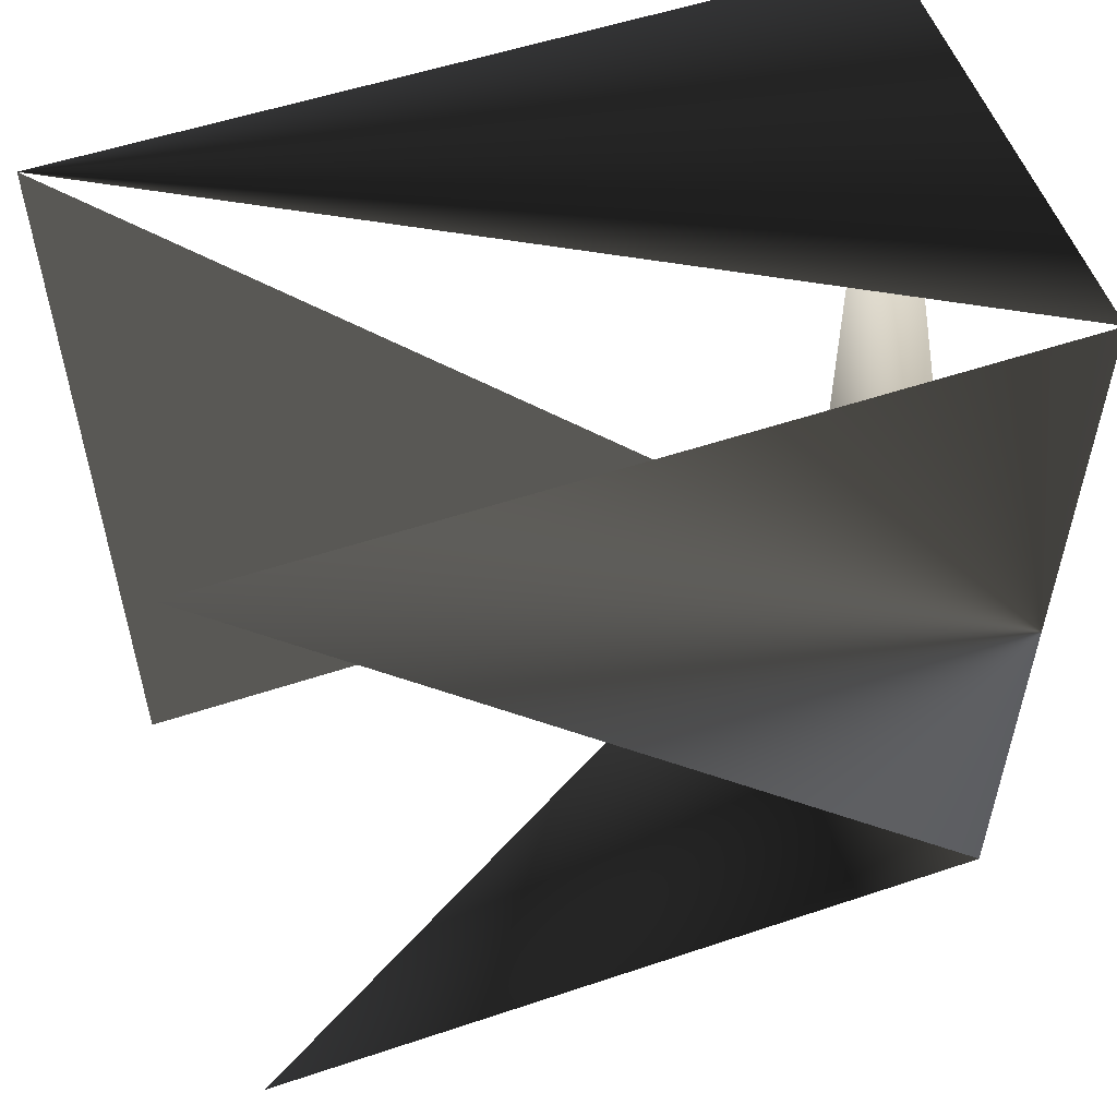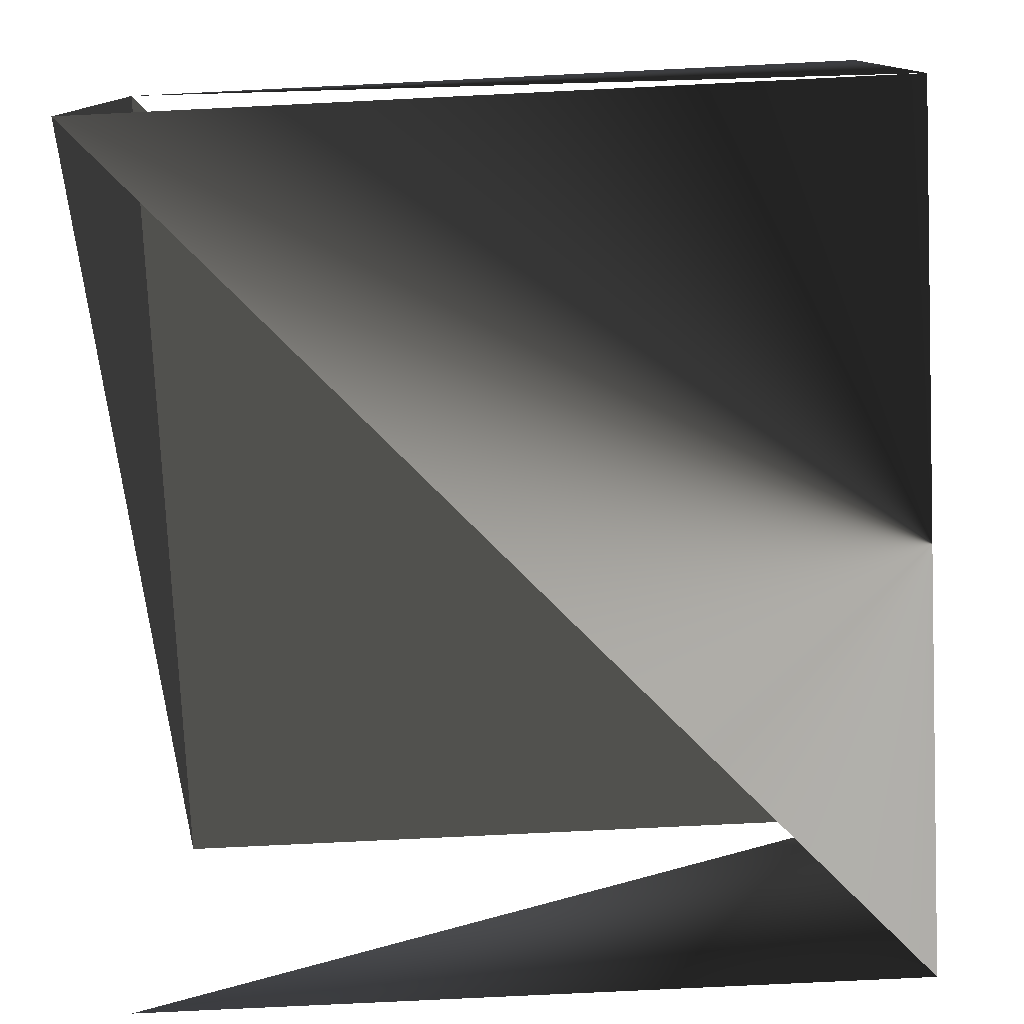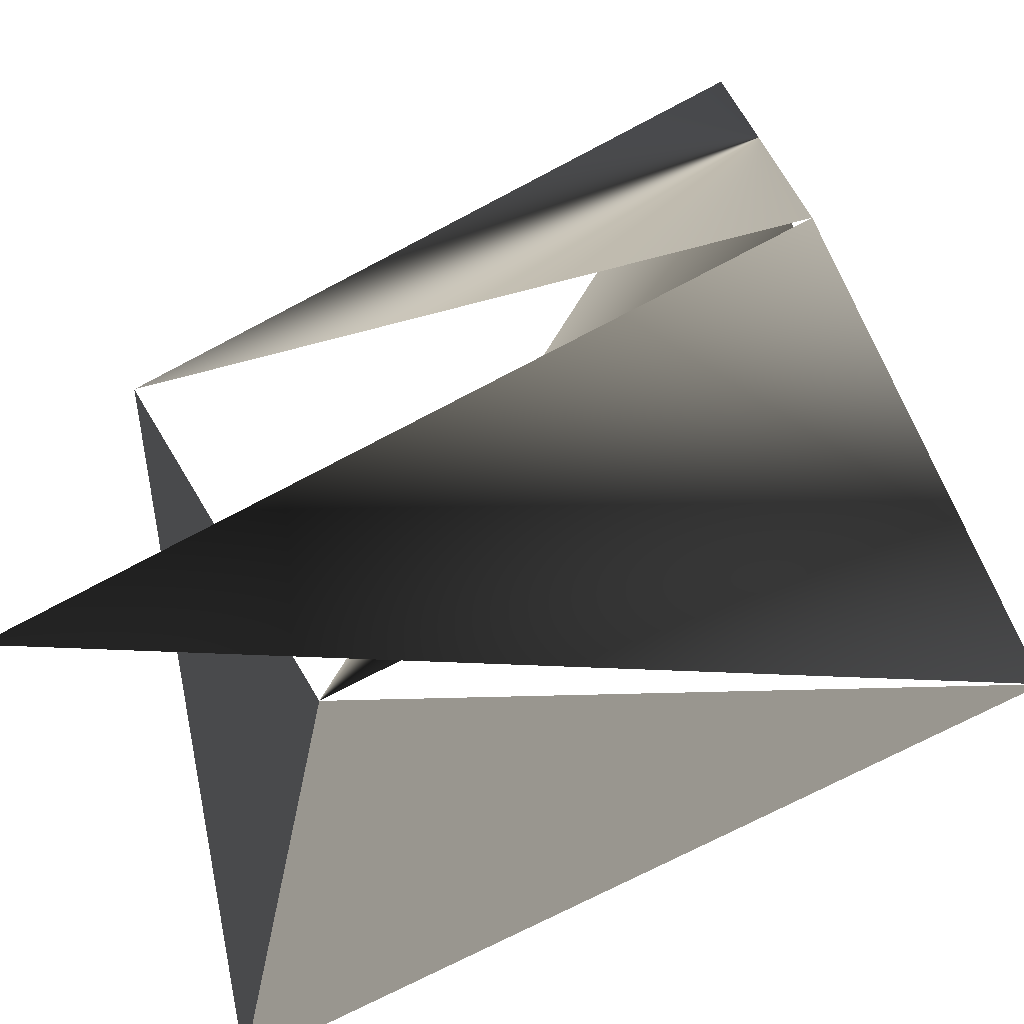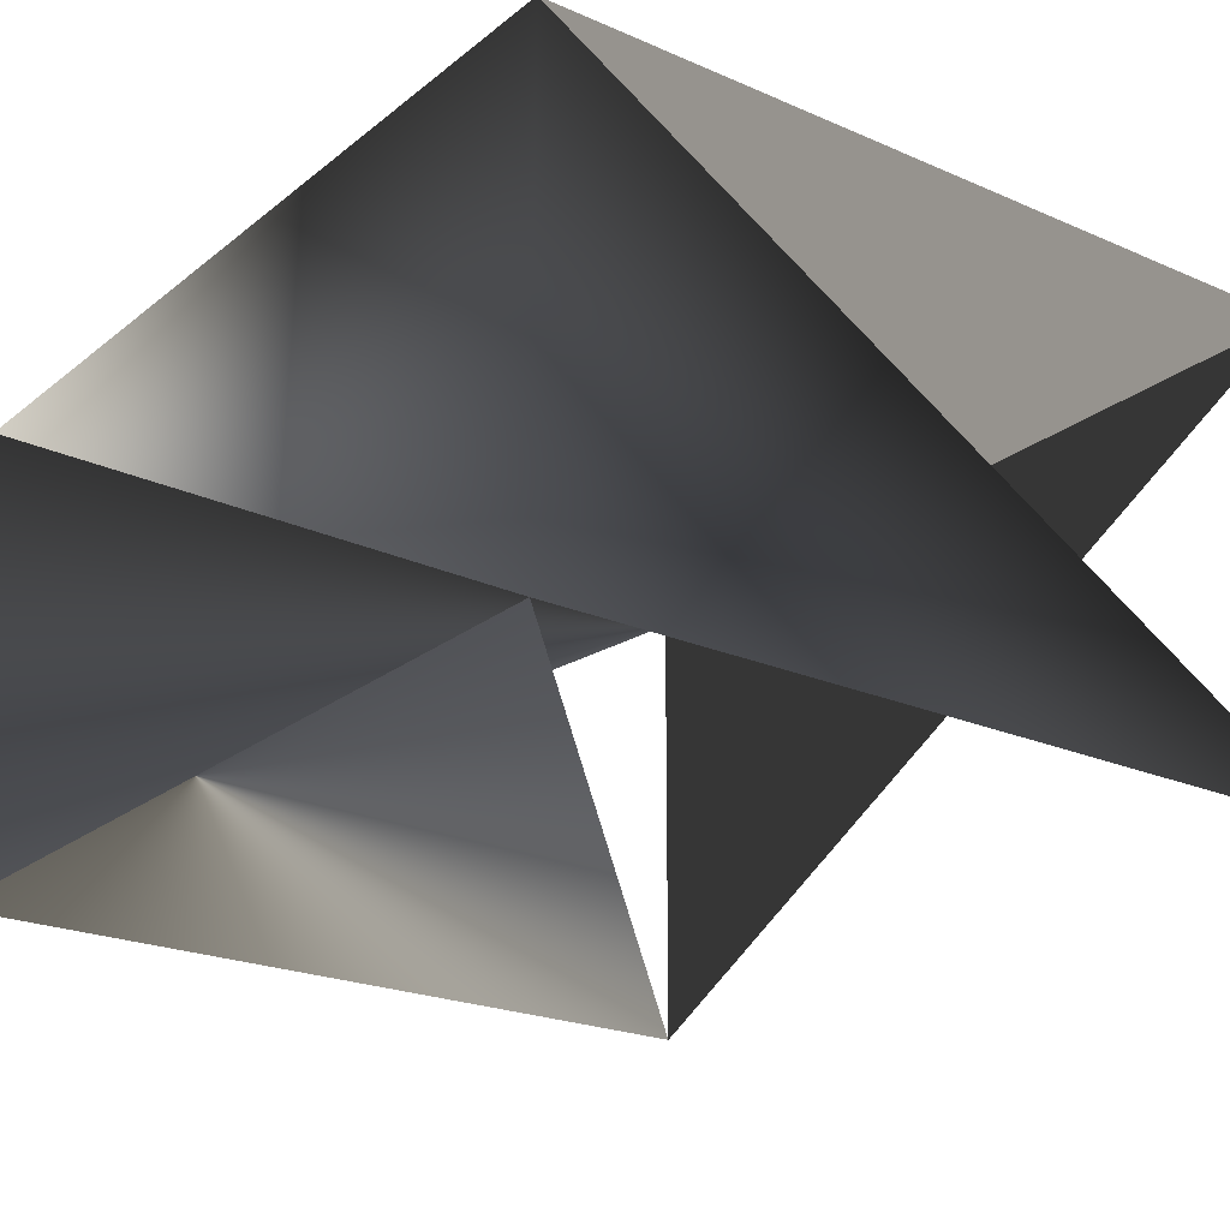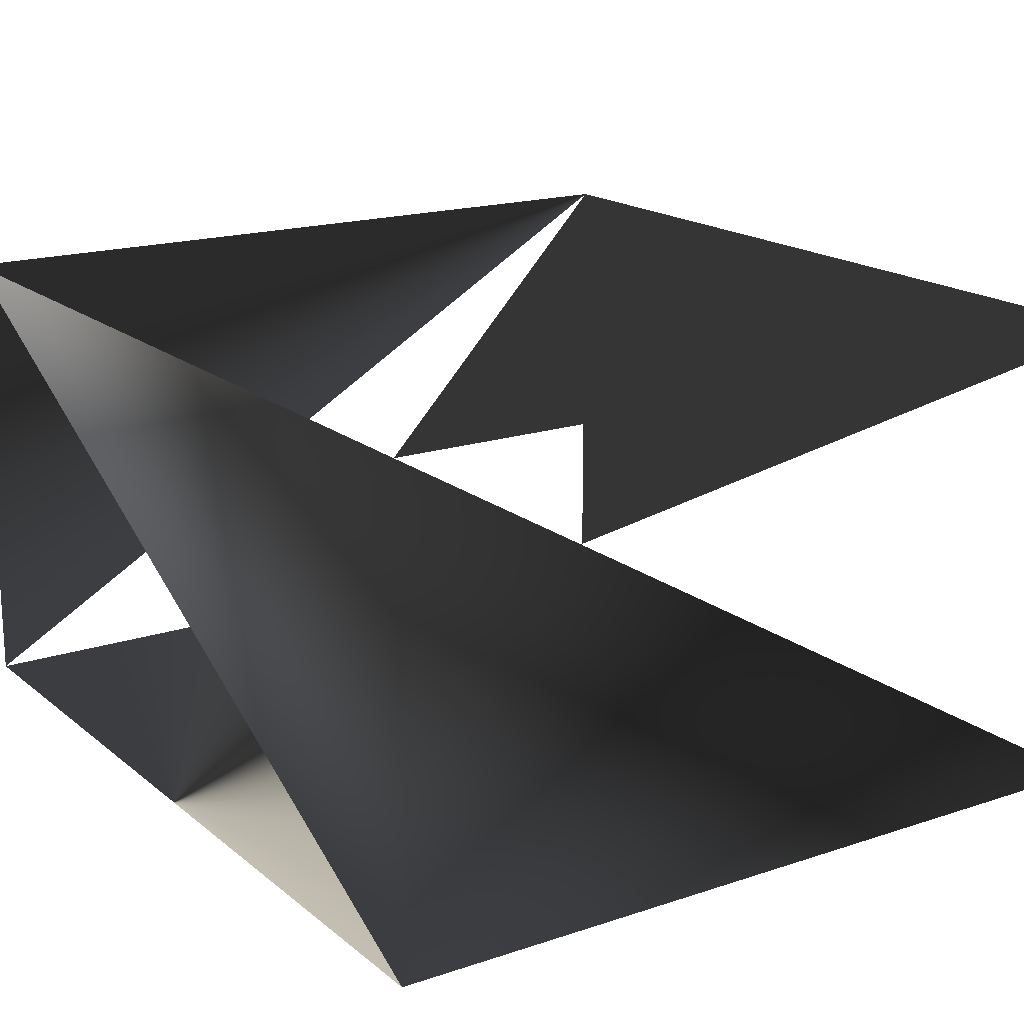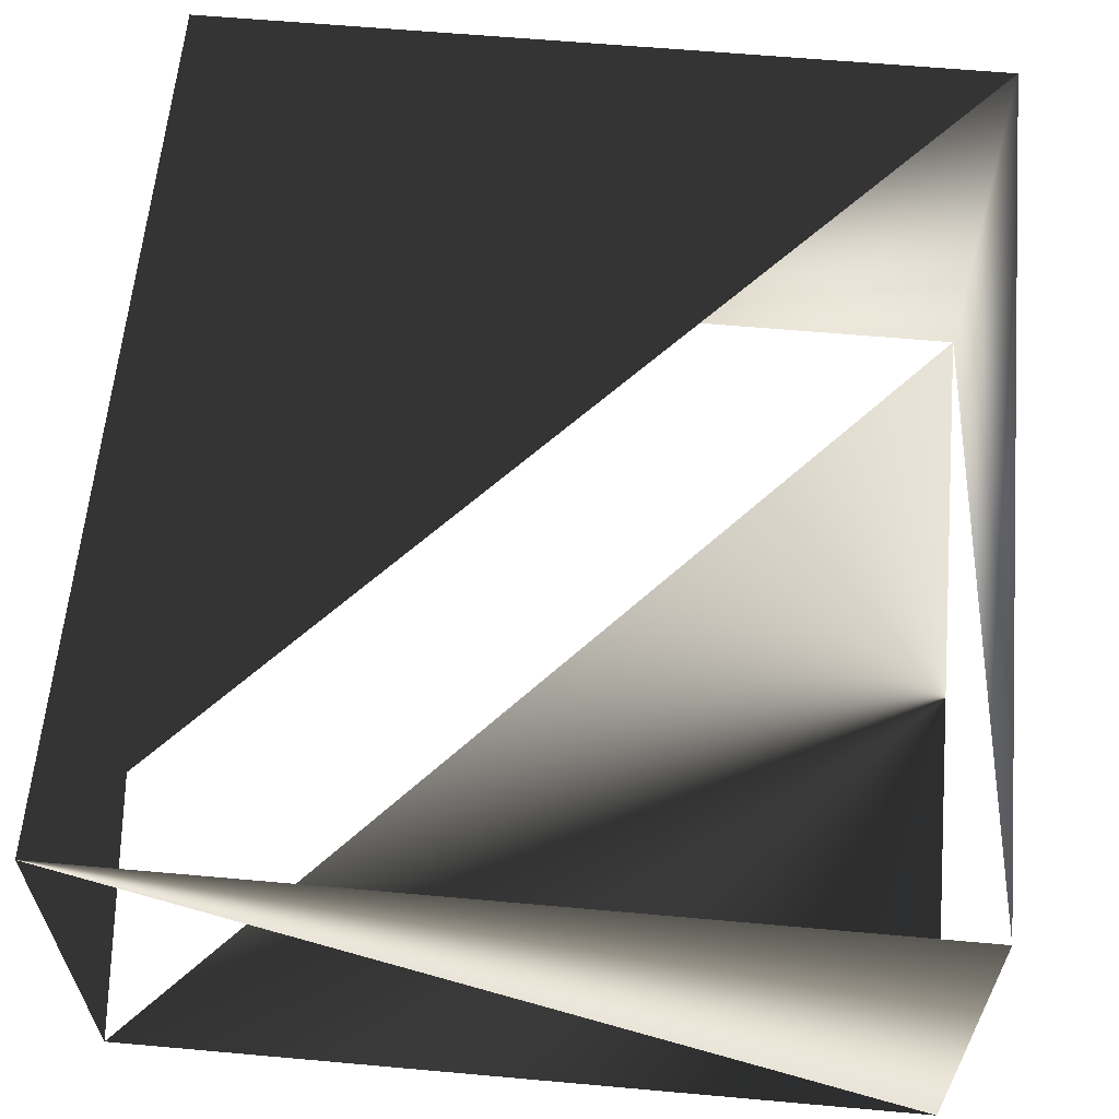
<metadata>
{"format":"obj","ext":"obj","renderer":"f3d","projection":"perspective","resolution":1024,"background":"white","views":[{"elev":54.6,"azim":-19.5,"up":"+Z"},{"elev":-77.7,"azim":2.8,"up":"+Y"},{"elev":-72.5,"azim":27.8,"up":"+Z"},{"elev":-22.4,"azim":143.1,"up":"+Y"},{"elev":17.7,"azim":146.7,"up":"+Y"},{"elev":61.3,"azim":5.2,"up":"+Y"}]}
</metadata>
<code>
o Cube
v 1.757 -1.018 -1.935
v 1.757 -1.018 1.935
v -1.757 -1.018 1.935
v -1.757 -1.018 -1.935
v 1.757 1.018 -1.935
v 1.757 1.018 1.935
v -1.757 1.018 1.935
v -1.757 1.018 -1.935
f 1 2 3
f 5 8 7
f 1 5 6
f 2 6 7
f 3 7 8
f 5 1 4

</code>
